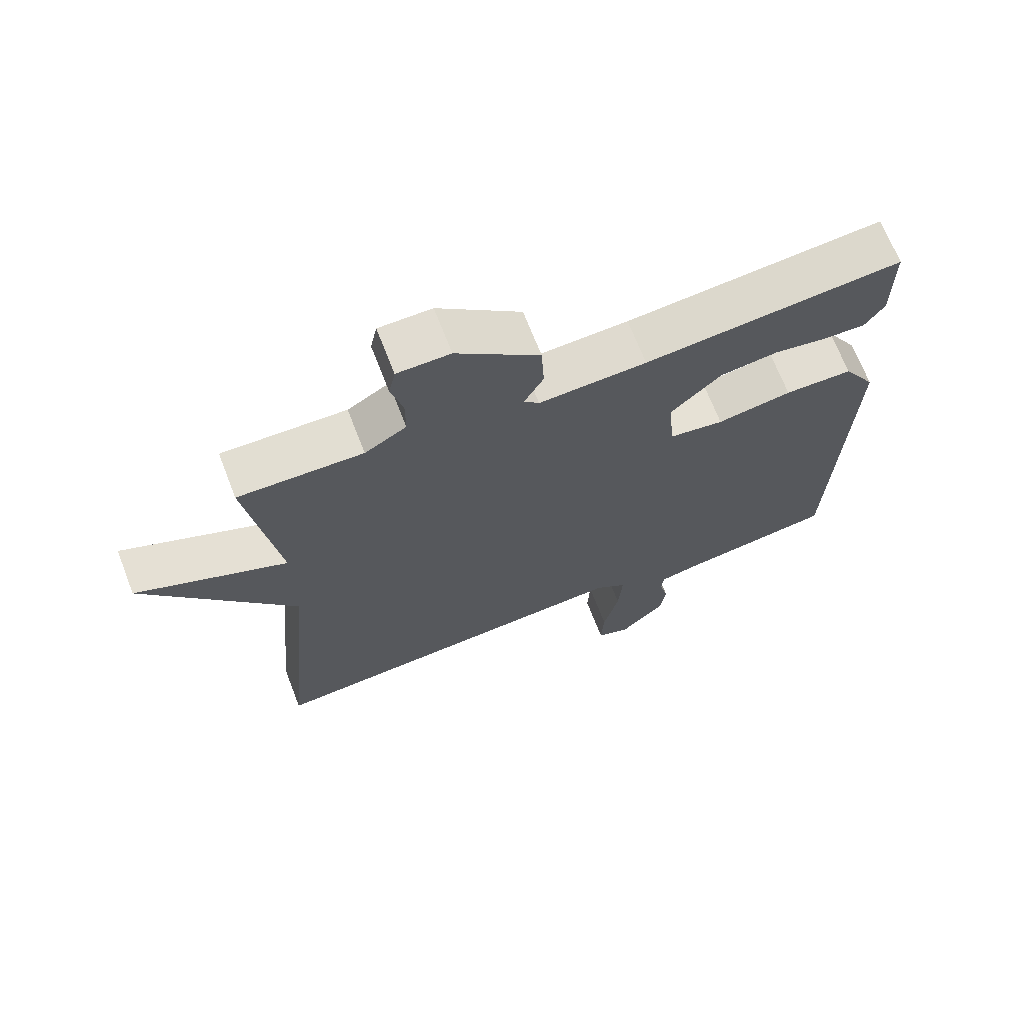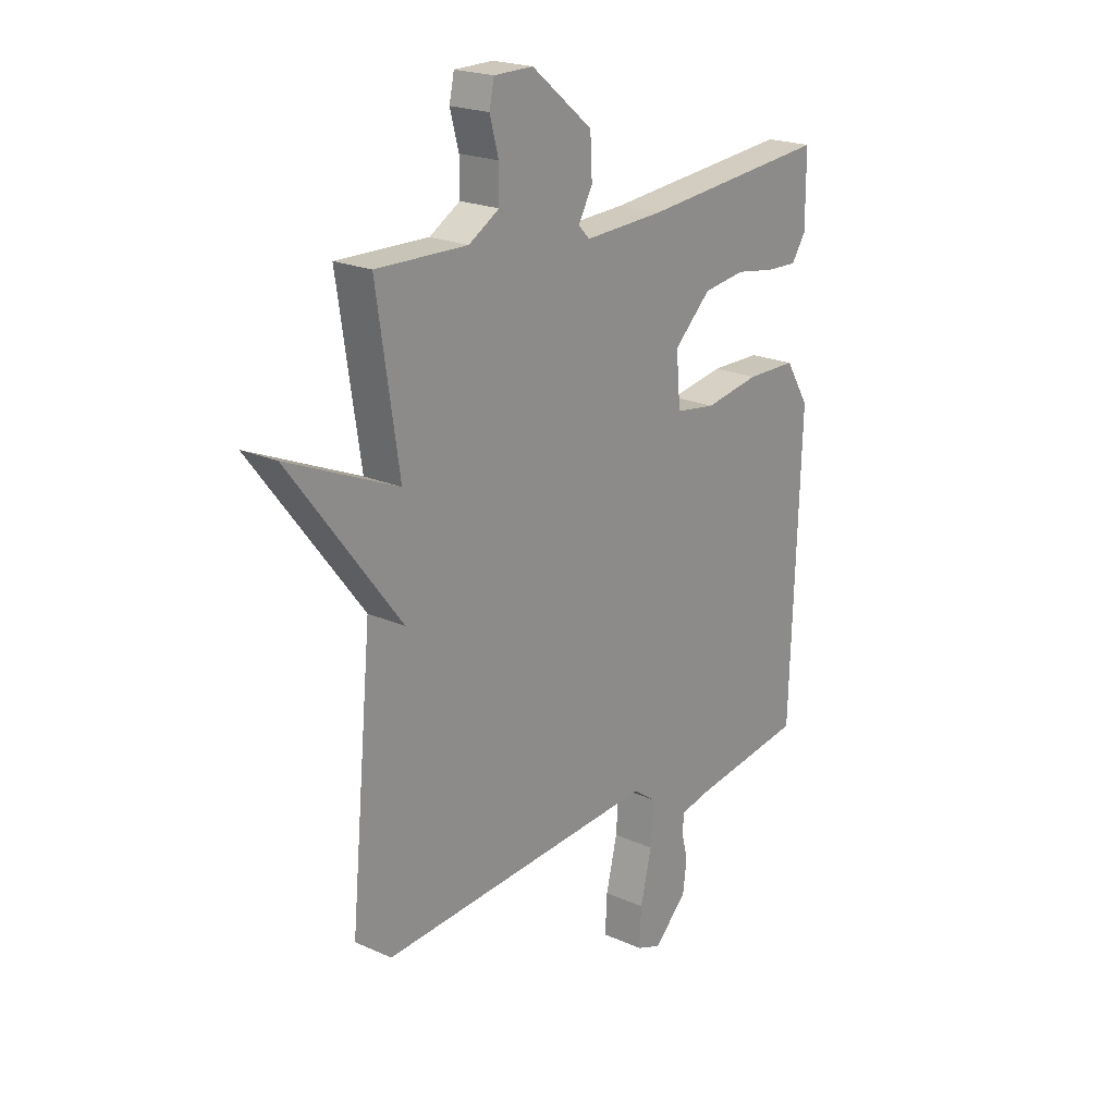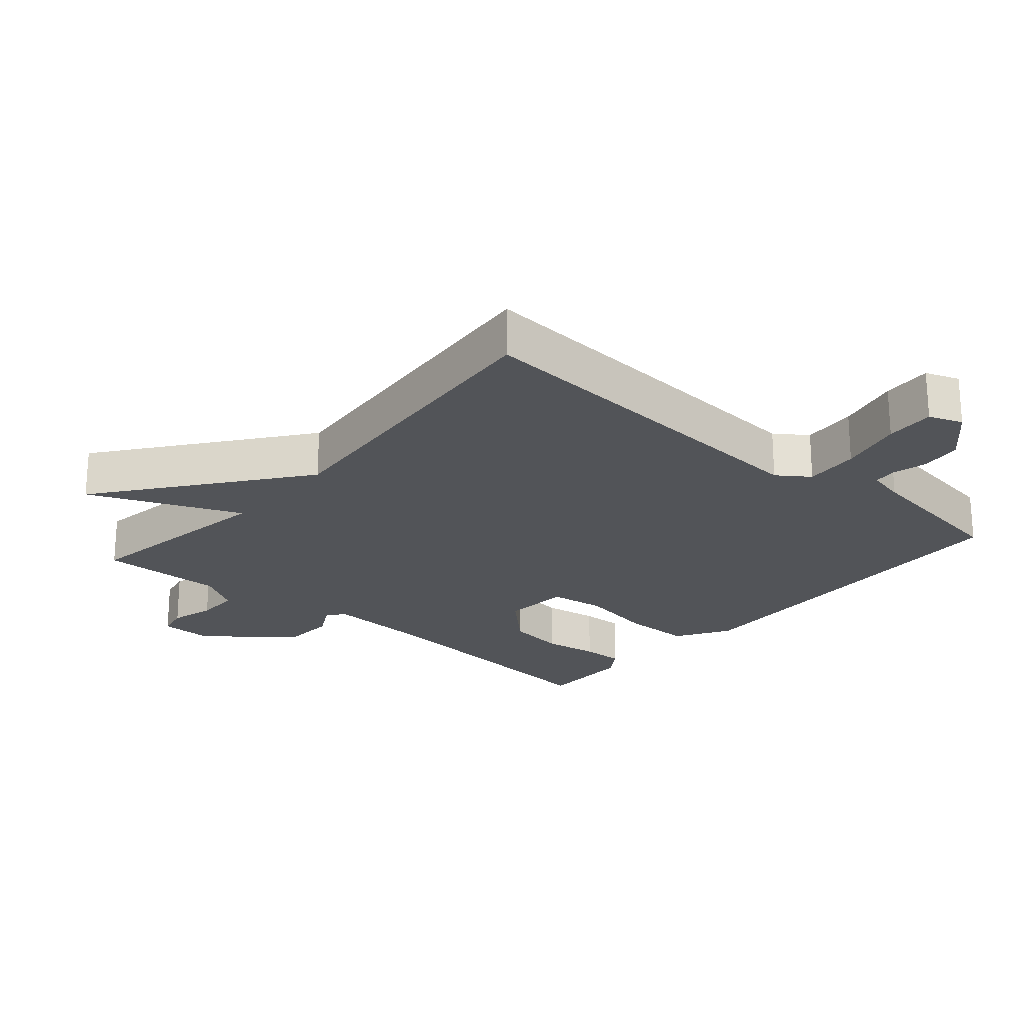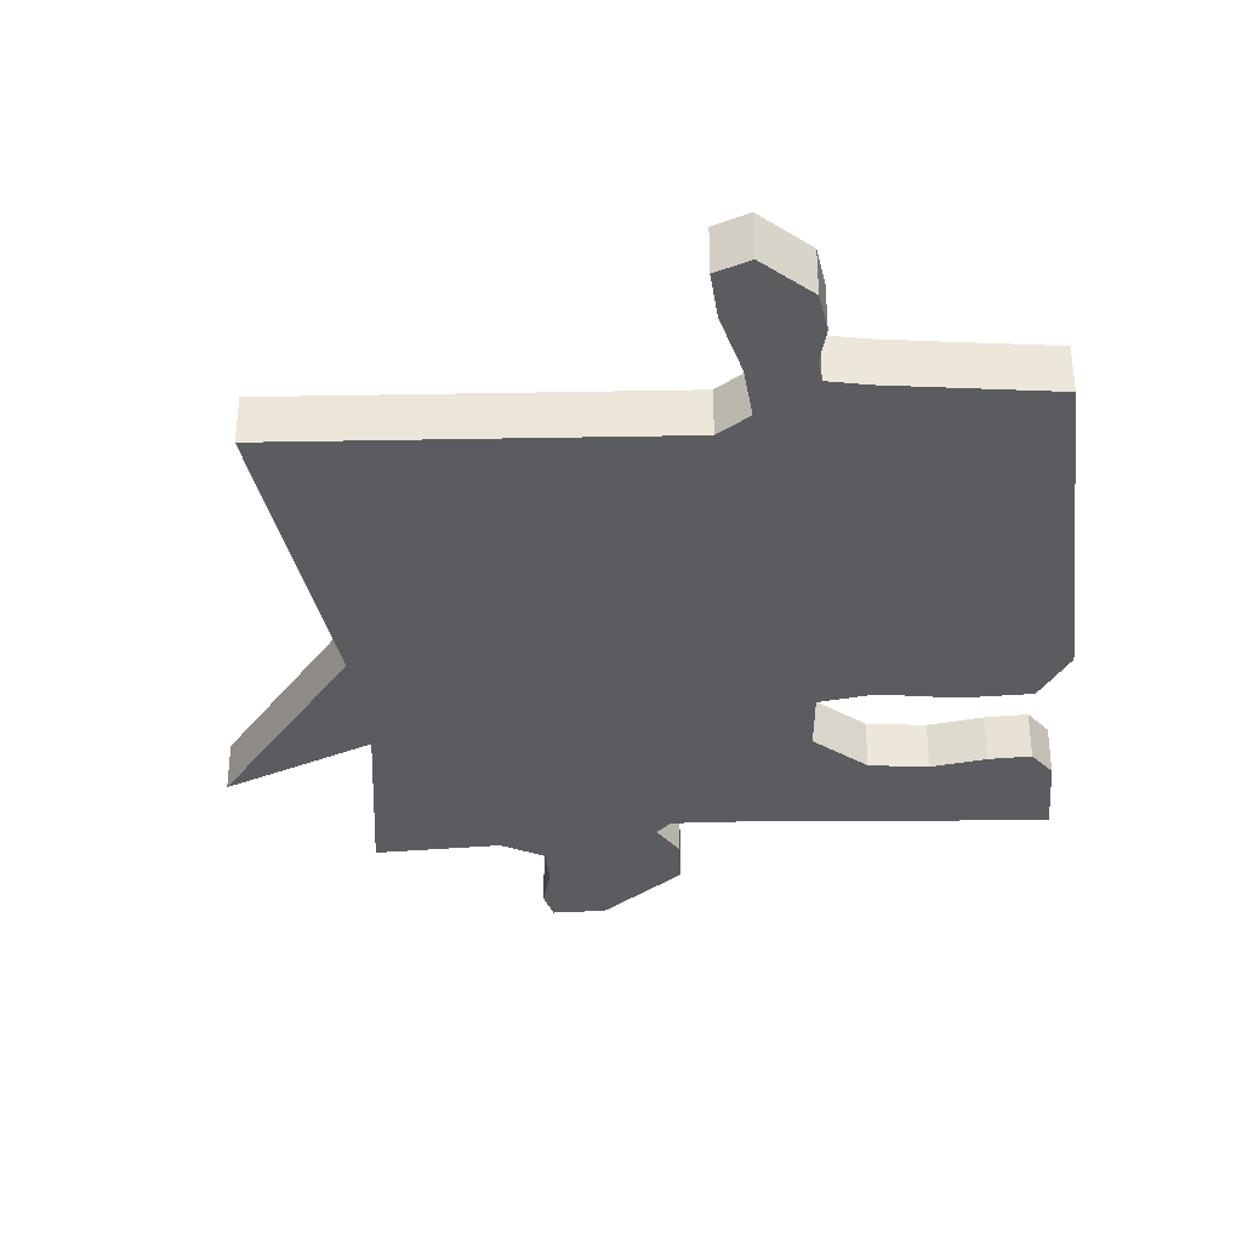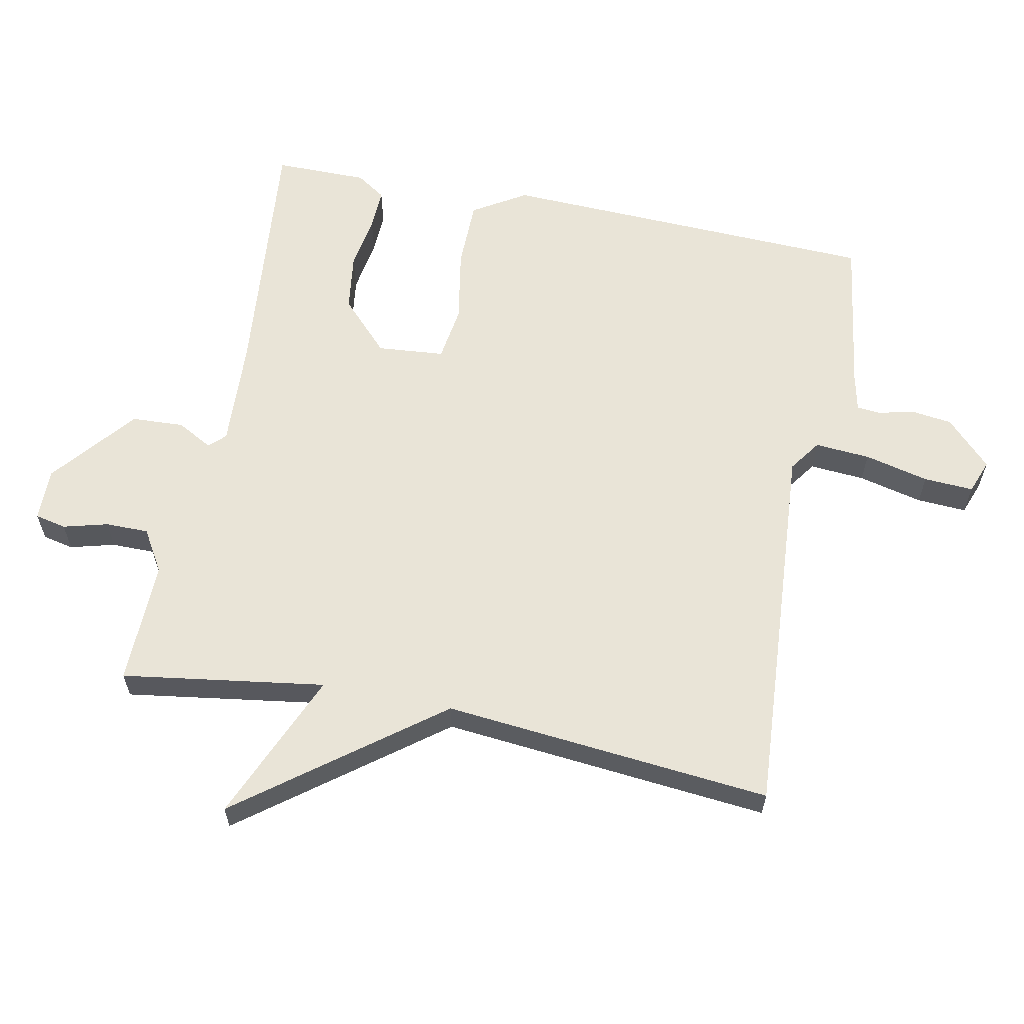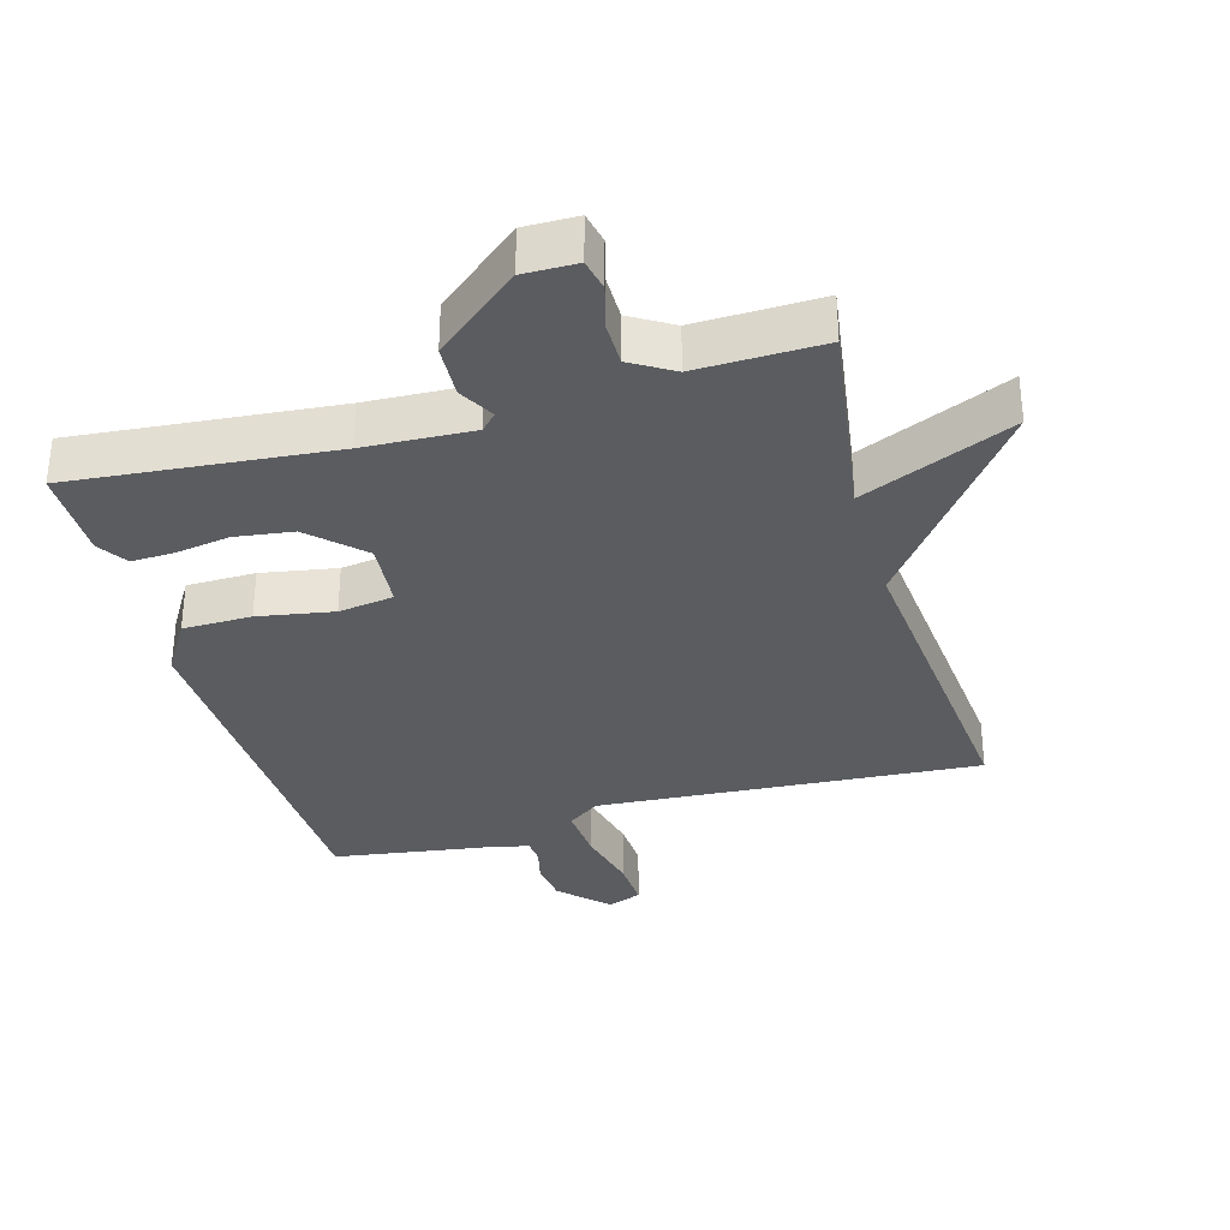
<metadata>
{"format":"obj","ext":"obj","renderer":"f3d","projection":"perspective","resolution":1024,"background":"white","views":[{"elev":68.7,"azim":158.8,"up":"+Z"},{"elev":21.0,"azim":128.8,"up":"+Z"},{"elev":-22.9,"azim":139.1,"up":"+Y"},{"elev":-34.3,"azim":-174.5,"up":"+Y"},{"elev":61.2,"azim":101.4,"up":"+Y"},{"elev":-33.6,"azim":16.0,"up":"+Y"}]}
</metadata>
<code>
v -0.5 0.07 -0.5
v -0.52 0.07 0.072
v -0.471 0.07 0.152
v -0.368 0.07 0.153
v -0.255 0.07 0.133
v -0.172 0.07 0.145
v -0.163 0.07 0.246
v -0.239 0.07 0.319
v -0.326 0.07 0.331
v -0.408 0.07 0.318
v -0.471 0.07 0.316
v -0.5 0.07 0.36
v -0.5 0.07 0.5
v -0.11 0.07 0.463
v 0.053 0.07 0.455
v 0.076 0.07 0.479
v 0.047 0.07 0.532
v 0.051 0.07 0.611
v 0.177 0.07 0.714
v 0.257 0.07 0.713
v 0.267 0.07 0.666
v 0.249 0.07 0.599
v 0.249 0.07 0.534
v 0.312 0.07 0.496
v 0.5 0.07 0.5
v 0.454 0.07 0.194
v 0.681 0.07 0.291
v 0.454 0.07 -0.006
v 0.5 0.07 -0.5
v -0.073 0.07 -0.459
v -0.121 0.07 -0.493
v -0.115 0.07 -0.576
v -0.092 0.07 -0.673
v -0.088 0.07 -0.748
v -0.139 0.07 -0.767
v -0.207 0.07 -0.7
v -0.215 0.07 -0.638
v -0.202 0.07 -0.585
v -0.205 0.07 -0.549
v -0.262 0.07 -0.536
v -0.5 0 -0.5
v -0.52 0 0.072
v -0.471 0 0.152
v -0.368 0 0.153
v -0.255 0 0.133
v -0.172 0 0.145
v -0.163 0 0.246
v -0.239 0 0.319
v -0.326 0 0.331
v -0.408 0 0.318
v -0.471 0 0.316
v -0.5 0 0.36
v -0.5 0 0.5
v -0.11 0 0.463
v 0.053 0 0.455
v 0.076 0 0.479
v 0.047 0 0.532
v 0.051 0 0.611
v 0.177 0 0.714
v 0.257 0 0.713
v 0.267 0 0.666
v 0.249 0 0.599
v 0.249 0 0.534
v 0.312 0 0.496
v 0.5 0 0.5
v 0.454 0 0.194
v 0.681 0 0.291
v 0.454 0 -0.006
v 0.5 0 -0.5
v -0.073 0 -0.459
v -0.121 0 -0.493
v -0.115 0 -0.576
v -0.092 0 -0.673
v -0.088 0 -0.748
v -0.139 0 -0.767
v -0.207 0 -0.7
v -0.215 0 -0.638
v -0.202 0 -0.585
v -0.205 0 -0.549
v -0.262 0 -0.536
f 36 37 38
f 35 36 38
f 34 35 38
f 33 34 38
f 32 33 38
f 31 32 38 39
f 30 31 39 40
f 28 29 30
f 30 40 1
f 28 30 1
f 27 28 1
f 26 27 1
f 20 21 22
f 19 20 22
f 18 19 22
f 17 18 22
f 16 17 22
f 15 16 22 23
f 12 13 14
f 11 12 14
f 10 11 14
f 9 10 14
f 8 9 14 15
f 15 23 24
f 8 15 24
f 7 8 24
f 3 4 5
f 2 3 5
f 1 2 5
f 1 5 6
f 26 1 6
f 24 25 26
f 7 24 26
f 6 7 26
f 78 77 76
f 78 76 75
f 78 75 74
f 78 74 73
f 78 73 72
f 79 78 72 71
f 80 79 71 70
f 70 69 68
f 41 80 70
f 41 70 68
f 41 68 67
f 41 67 66
f 62 61 60
f 62 60 59
f 62 59 58
f 62 58 57
f 62 57 56
f 63 62 56 55
f 54 53 52
f 54 52 51
f 54 51 50
f 54 50 49
f 55 54 49 48
f 64 63 55
f 64 55 48
f 64 48 47
f 45 44 43
f 45 43 42
f 45 42 41
f 46 45 41
f 46 41 66
f 66 65 64
f 66 64 47
f 66 47 46
f 1 41 42 2
f 2 42 43 3
f 3 43 44 4
f 4 44 45 5
f 5 45 46 6
f 6 46 47 7
f 7 47 48 8
f 8 48 49 9
f 9 49 50 10
f 10 50 51 11
f 11 51 52 12
f 12 52 53 13
f 13 53 54 14
f 14 54 55 15
f 15 55 56 16
f 16 56 57 17
f 17 57 58 18
f 18 58 59 19
f 19 59 60 20
f 20 60 61 21
f 21 61 62 22
f 22 62 63 23
f 23 63 64 24
f 24 64 65 25
f 25 65 66 26
f 26 66 67 27
f 27 67 68 28
f 28 68 69 29
f 29 69 70 30
f 30 70 71 31
f 31 71 72 32
f 32 72 73 33
f 33 73 74 34
f 34 74 75 35
f 35 75 76 36
f 36 76 77 37
f 37 77 78 38
f 38 78 79 39
f 39 79 80 40
f 40 80 41 1

</code>
